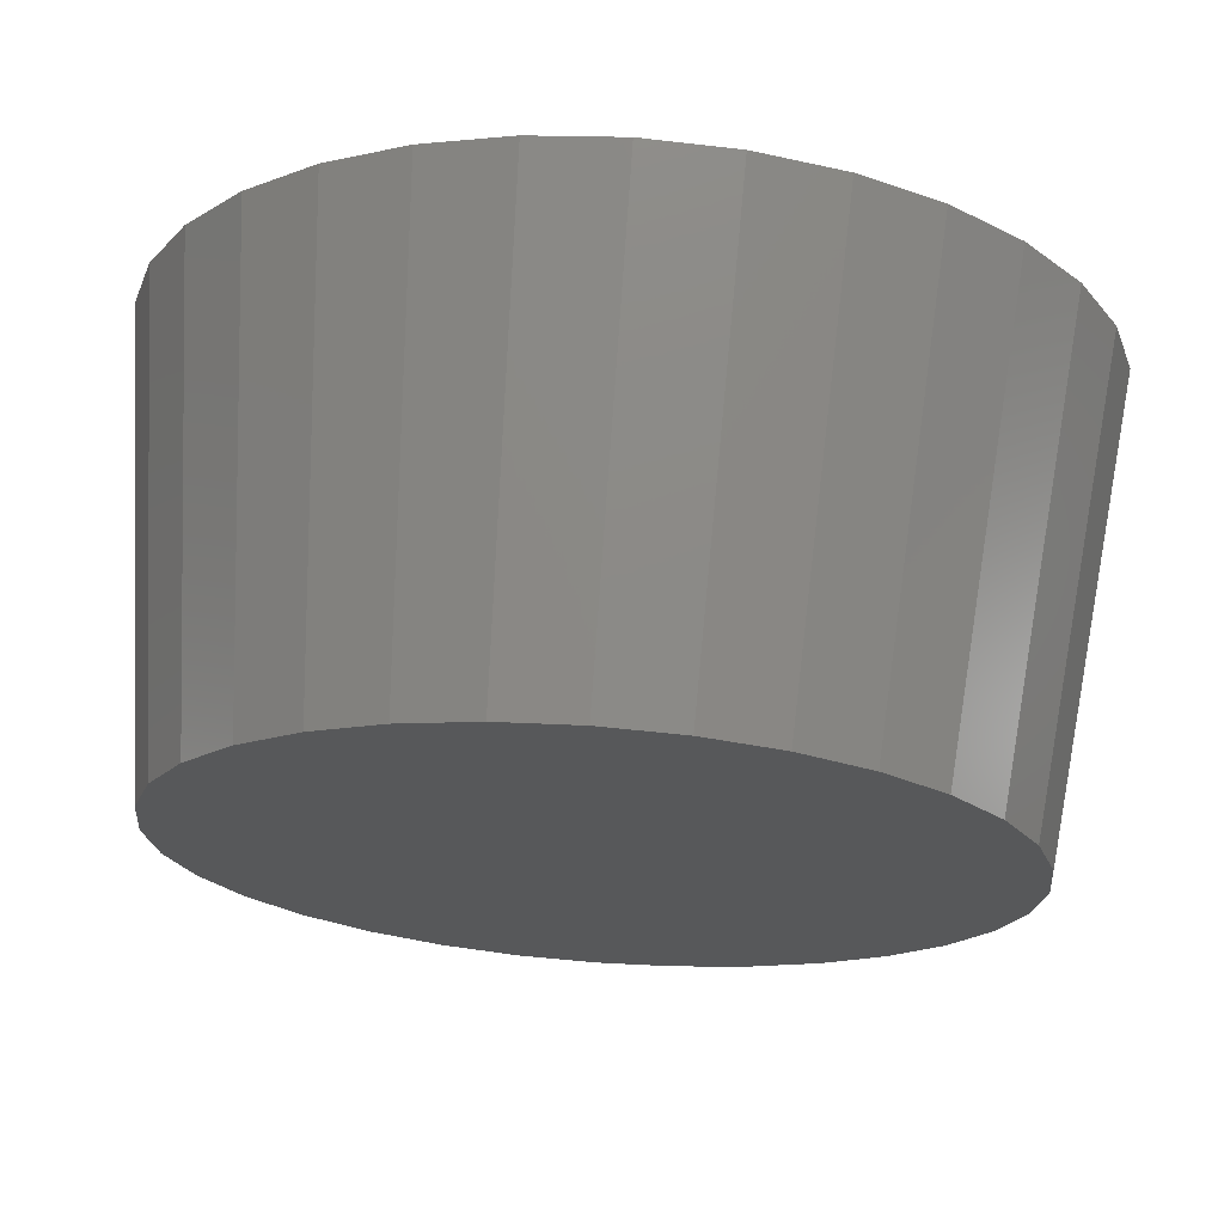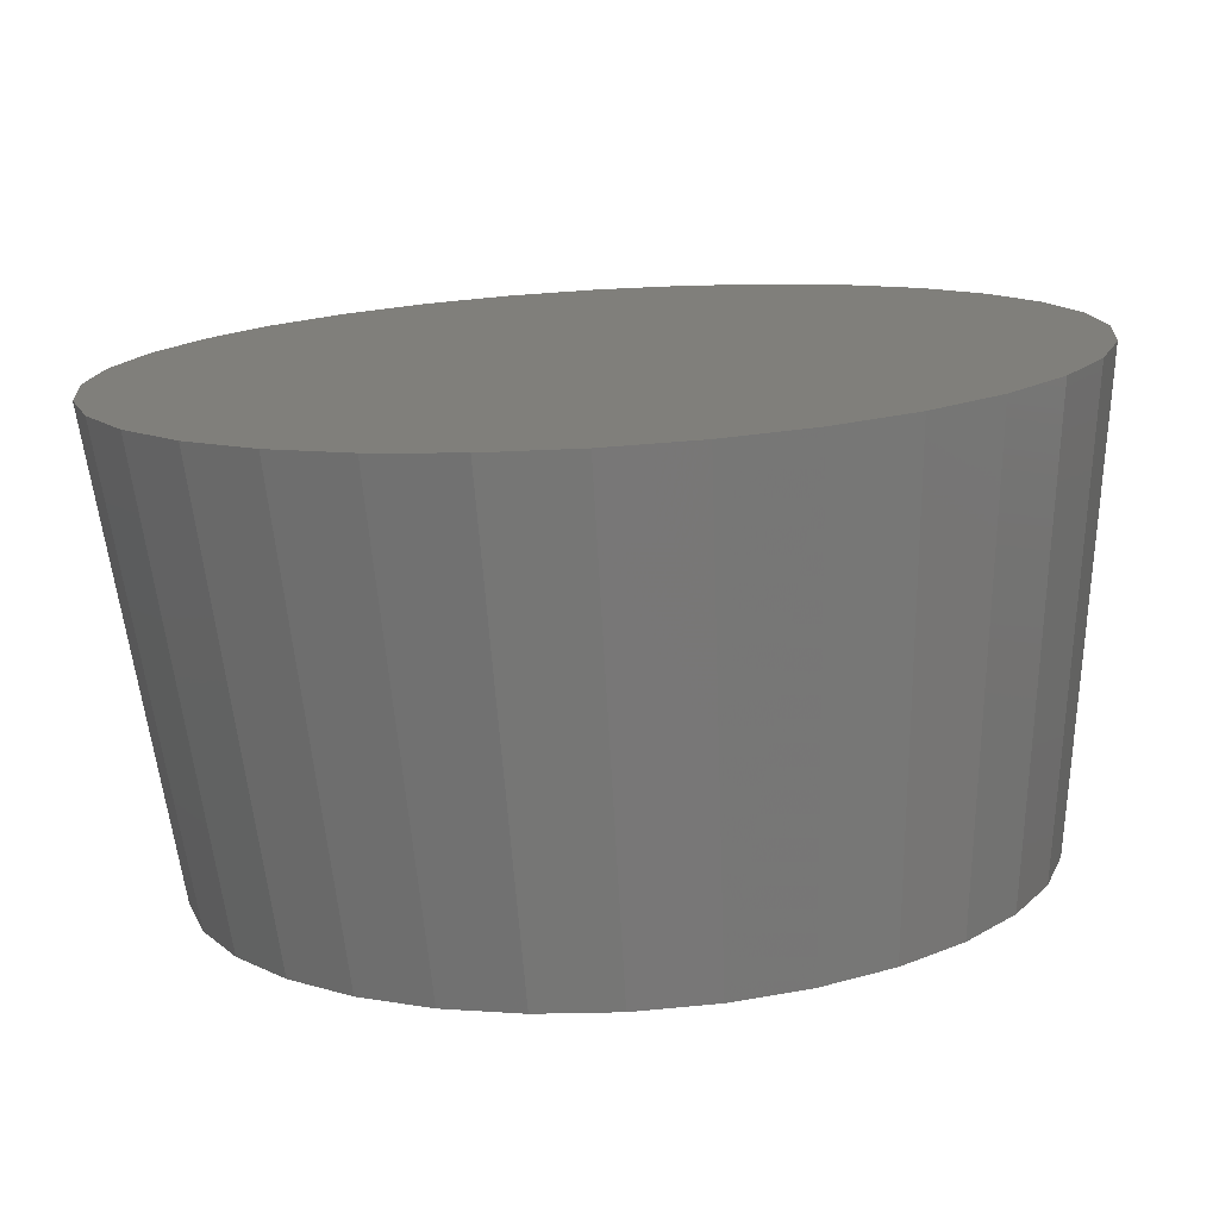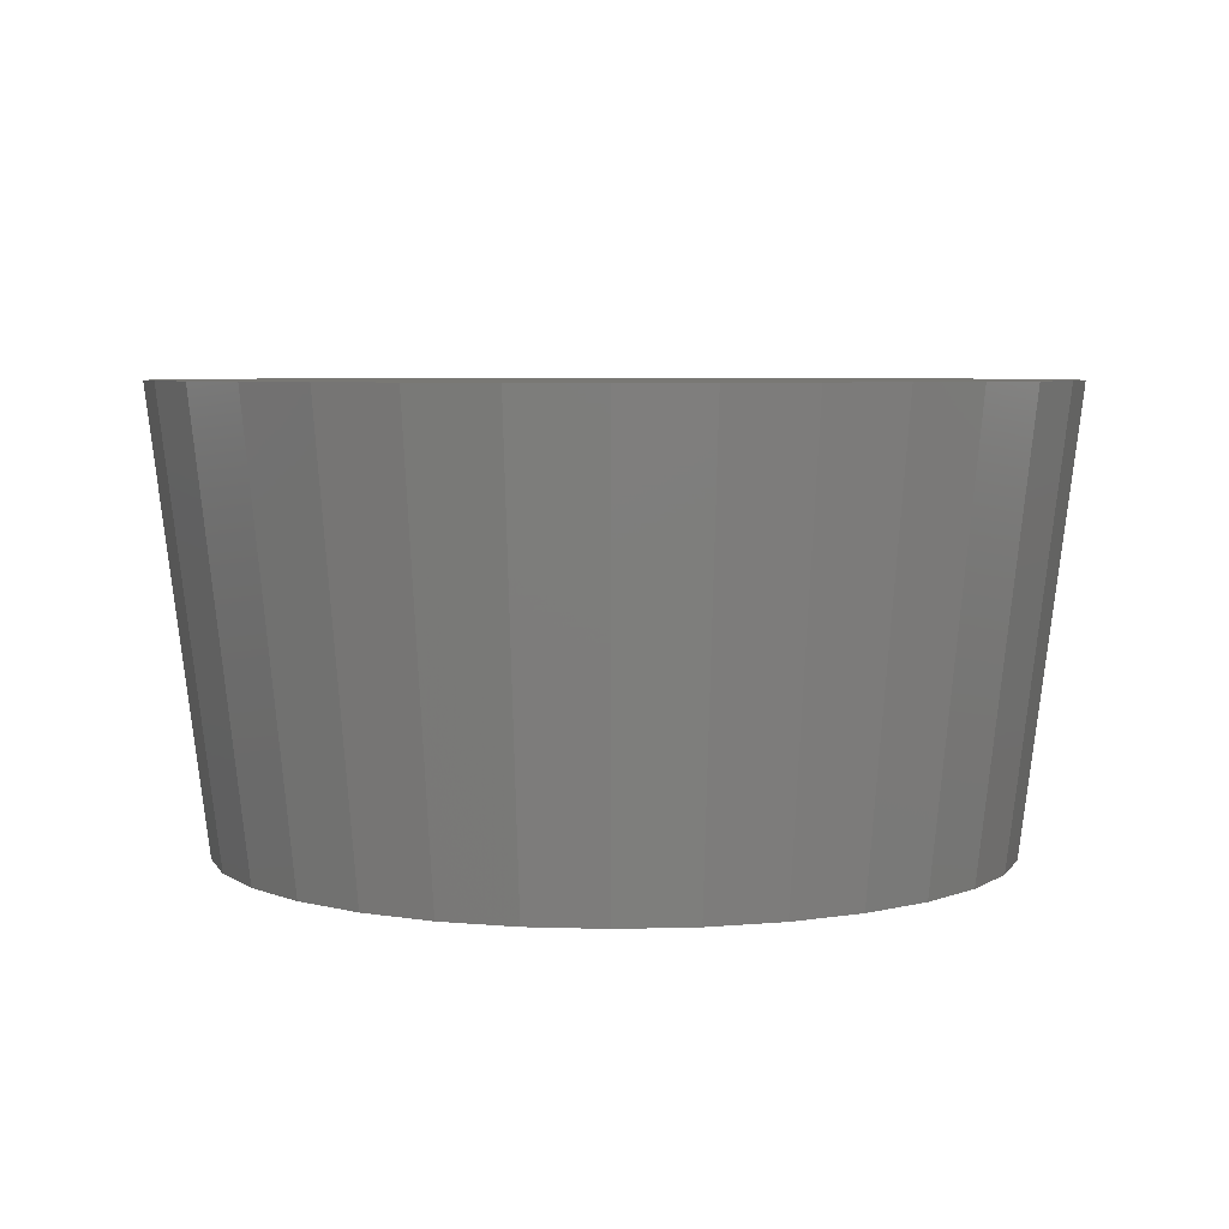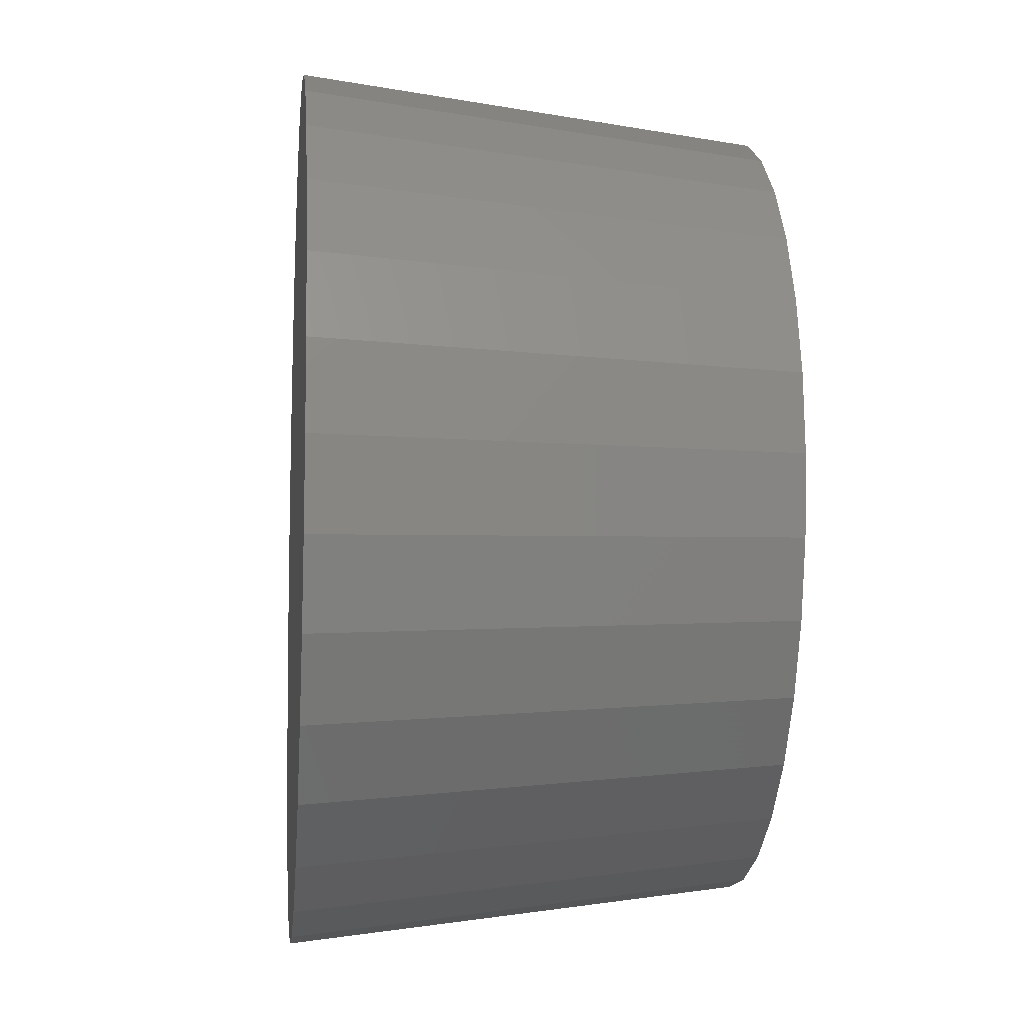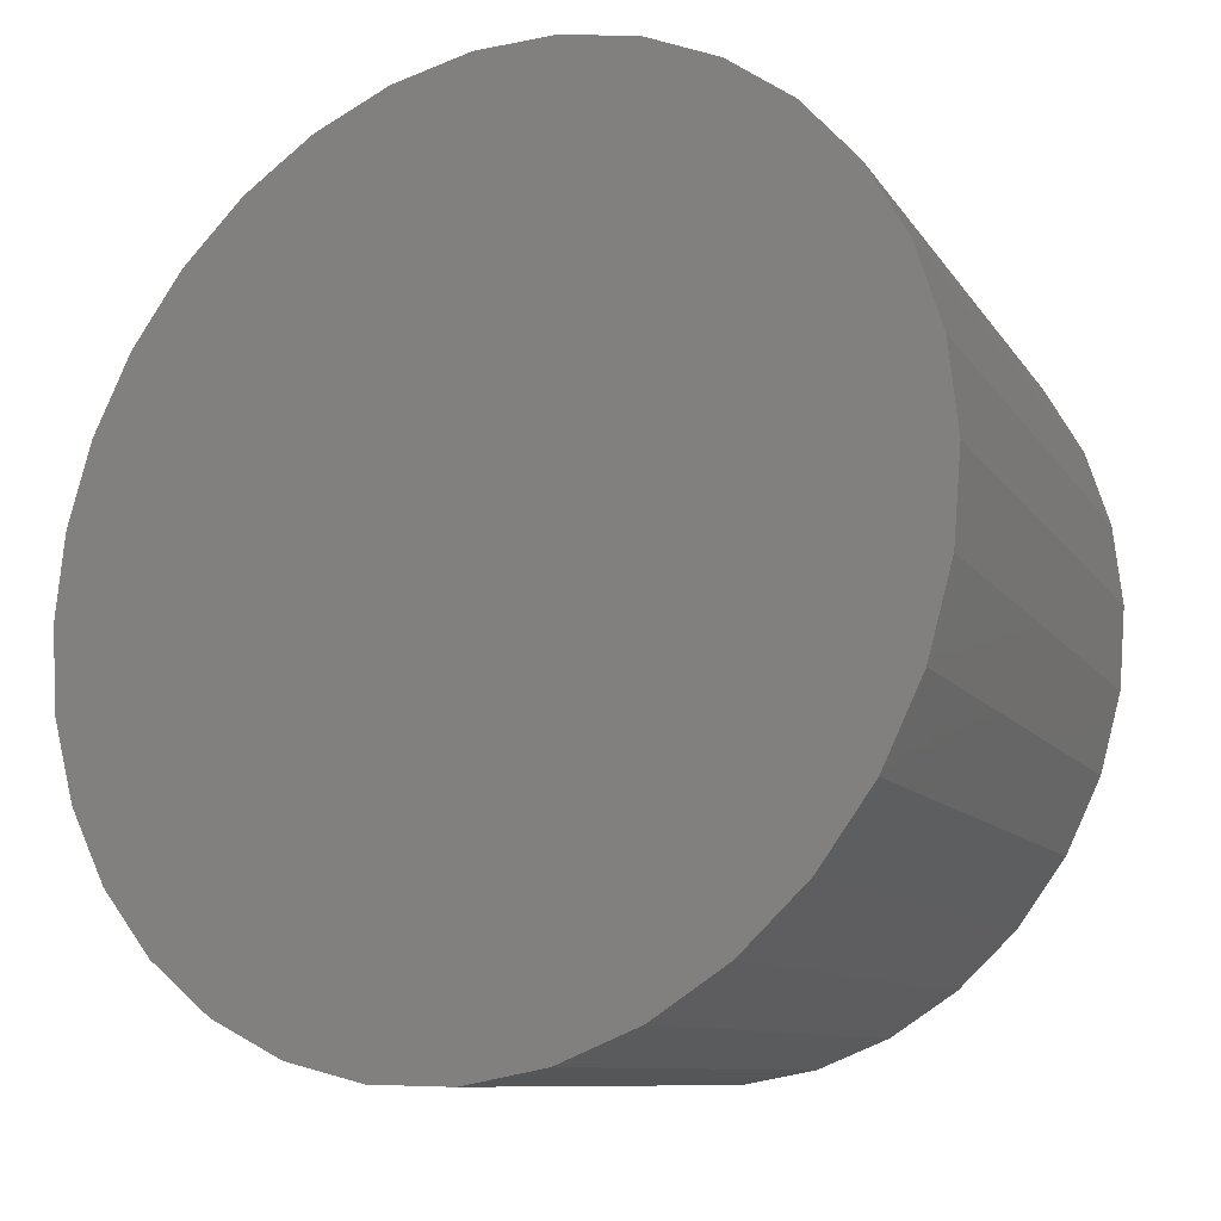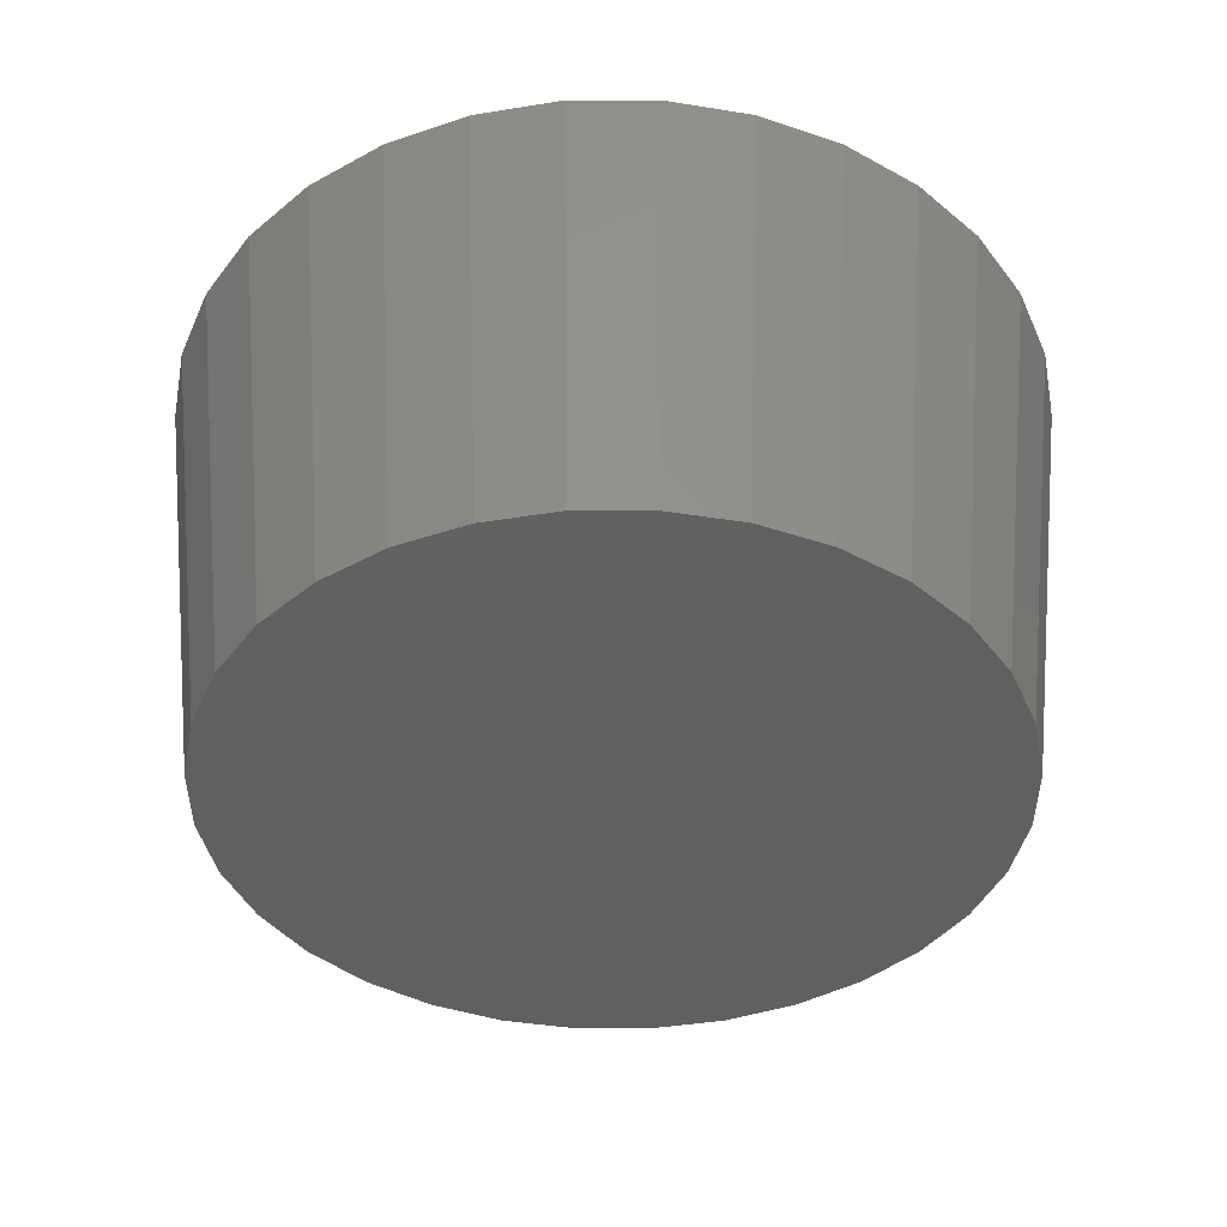
<metadata>
{"format":"stl","ext":"stl","renderer":"f3d","projection":"perspective","resolution":1024,"background":"white","views":[{"elev":70.5,"azim":-175.9,"up":"+Y"},{"elev":-76.5,"azim":3.3,"up":"+Y"},{"elev":5.3,"azim":-44.6,"up":"+Z"},{"elev":-8.4,"azim":84.0,"up":"+Y"},{"elev":-17.3,"azim":31.8,"up":"+Y"},{"elev":-40.9,"azim":151.9,"up":"+Z"}]}
</metadata>
<code>
# stl→obj: 64 verts, 124 faces
v -0.2312 -0.1765 0
v -0.1787 -0.1816 0
v -0.2836 -0.1816 0
v -0.2312 -0.7141 0
v -0.2836 -0.709 0
v -0.1787 -0.709 0
v -0.334 -0.6937 0
v -0.1283 -0.6937 0
v -0.3805 -0.6688 0
v -0.08181 -0.6688 0
v -0.4213 -0.6354 0
v -0.04107 -0.6354 0
v -0.4547 -0.5947 0
v -0.007642 -0.5947 0
v -0.4795 -0.5482 0
v 0.0172 -0.5482 0
v -0.4948 -0.4978 0
v 0.0325 -0.4978 0
v -0.5 -0.4453 0
v 0.03766 -0.4453 0
v -0.4948 -0.3929 0
v 0.0325 -0.3929 0
v -0.4795 -0.3424 0
v 0.0172 -0.3424 0
v -0.4547 -0.296 0
v -0.007642 -0.296 0
v -0.4213 -0.2552 0
v -0.04107 -0.2552 0
v -0.3805 -0.2218 0
v -0.08181 -0.2218 0
v -0.334 -0.1969 0
v -0.1283 -0.1969 0
v -0.2912 -0.1433 0.3125
v -0.1711 -0.1433 0.3125
v -0.2312 -0.1374 0.3125
v -0.1133 -0.1609 0.3125
v -0.349 -0.1609 0.3125
v -0.06011 -0.1893 0.3125
v -0.4022 -0.1893 0.3125
v -0.01345 -0.2276 0.3125
v -0.4489 -0.2276 0.3125
v 0.02484 -0.2743 0.3125
v -0.4872 -0.2743 0.3125
v 0.05329 -0.3275 0.3125
v -0.5156 -0.3275 0.3125
v 0.07081 -0.3852 0.3125
v -0.5331 -0.3852 0.3125
v 0.07673 -0.4453 0.3125
v -0.5391 -0.4453 0.3125
v 0.07081 -0.5054 0.3125
v -0.5331 -0.5054 0.3125
v 0.05329 -0.5631 0.3125
v -0.5156 -0.5631 0.3125
v 0.02484 -0.6164 0.3125
v -0.4872 -0.6164 0.3125
v -0.01345 -0.663 0.3125
v -0.4489 -0.663 0.3125
v -0.06011 -0.7013 0.3125
v -0.4022 -0.7013 0.3125
v -0.1133 -0.7298 0.3125
v -0.349 -0.7298 0.3125
v -0.1711 -0.7473 0.3125
v -0.2912 -0.7473 0.3125
v -0.2312 -0.7532 0.3125
f 1 2 3
f 4 5 6
f 6 5 7
f 6 7 8
f 8 7 9
f 8 9 10
f 10 9 11
f 10 11 12
f 12 11 13
f 12 13 14
f 14 13 15
f 14 15 16
f 16 15 17
f 16 17 18
f 18 17 19
f 18 19 20
f 20 19 21
f 20 21 22
f 22 21 23
f 22 23 24
f 24 23 25
f 24 25 26
f 26 25 27
f 26 27 28
f 28 27 29
f 28 29 30
f 30 29 31
f 30 31 32
f 32 31 3
f 32 3 2
f 33 34 35
f 34 33 36
f 36 33 37
f 36 37 38
f 38 37 39
f 38 39 40
f 40 39 41
f 40 41 42
f 42 41 43
f 42 43 44
f 44 43 45
f 44 45 46
f 46 45 47
f 46 47 48
f 48 47 49
f 48 49 50
f 50 49 51
f 50 51 52
f 52 51 53
f 52 53 54
f 54 53 55
f 54 55 56
f 56 55 57
f 56 57 58
f 58 57 59
f 58 59 60
f 60 59 61
f 60 61 62
f 62 61 63
f 62 63 64
f 49 19 51
f 51 19 17
f 51 17 53
f 53 17 15
f 53 15 55
f 55 15 13
f 55 13 57
f 57 13 11
f 57 11 59
f 59 11 9
f 59 9 61
f 61 9 7
f 61 7 63
f 63 7 5
f 63 5 64
f 64 5 4
f 64 4 62
f 62 4 6
f 62 6 60
f 60 6 8
f 60 8 58
f 58 8 10
f 58 10 56
f 56 10 12
f 56 12 54
f 54 12 14
f 54 14 52
f 52 14 16
f 52 16 50
f 50 16 18
f 50 18 48
f 48 18 20
f 48 20 46
f 46 20 22
f 46 22 44
f 44 22 24
f 44 24 42
f 42 24 26
f 42 26 40
f 40 26 28
f 40 28 38
f 38 28 30
f 38 30 36
f 36 30 32
f 36 32 34
f 34 32 2
f 34 2 35
f 35 2 1
f 35 1 33
f 33 1 3
f 33 3 37
f 37 3 31
f 37 31 39
f 39 31 29
f 39 29 41
f 41 29 27
f 41 27 43
f 43 27 25
f 43 25 45
f 45 25 23
f 45 23 47
f 47 23 21
f 47 21 49
f 49 21 19

</code>
